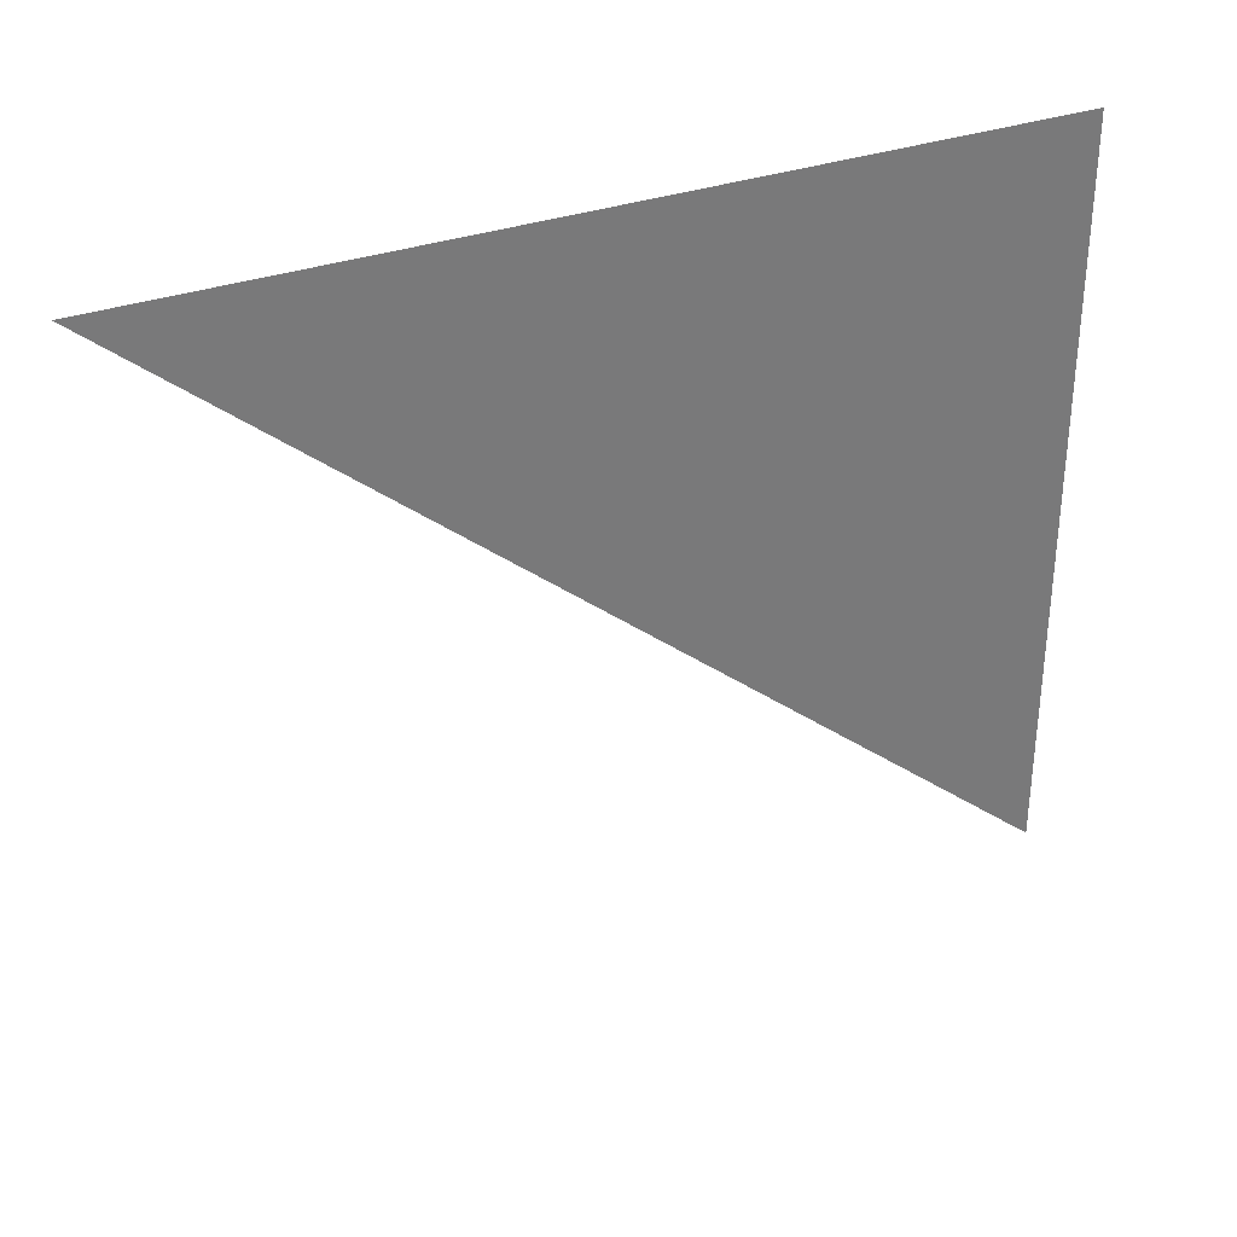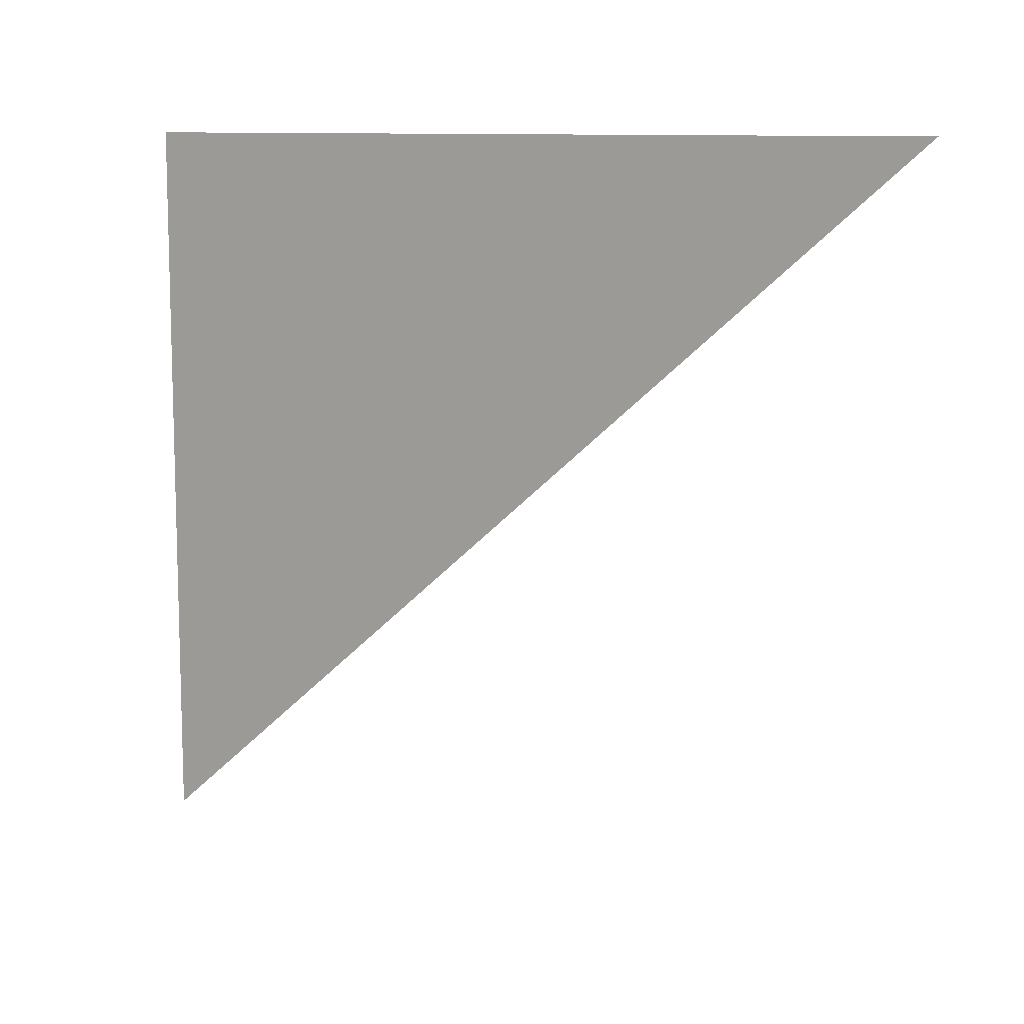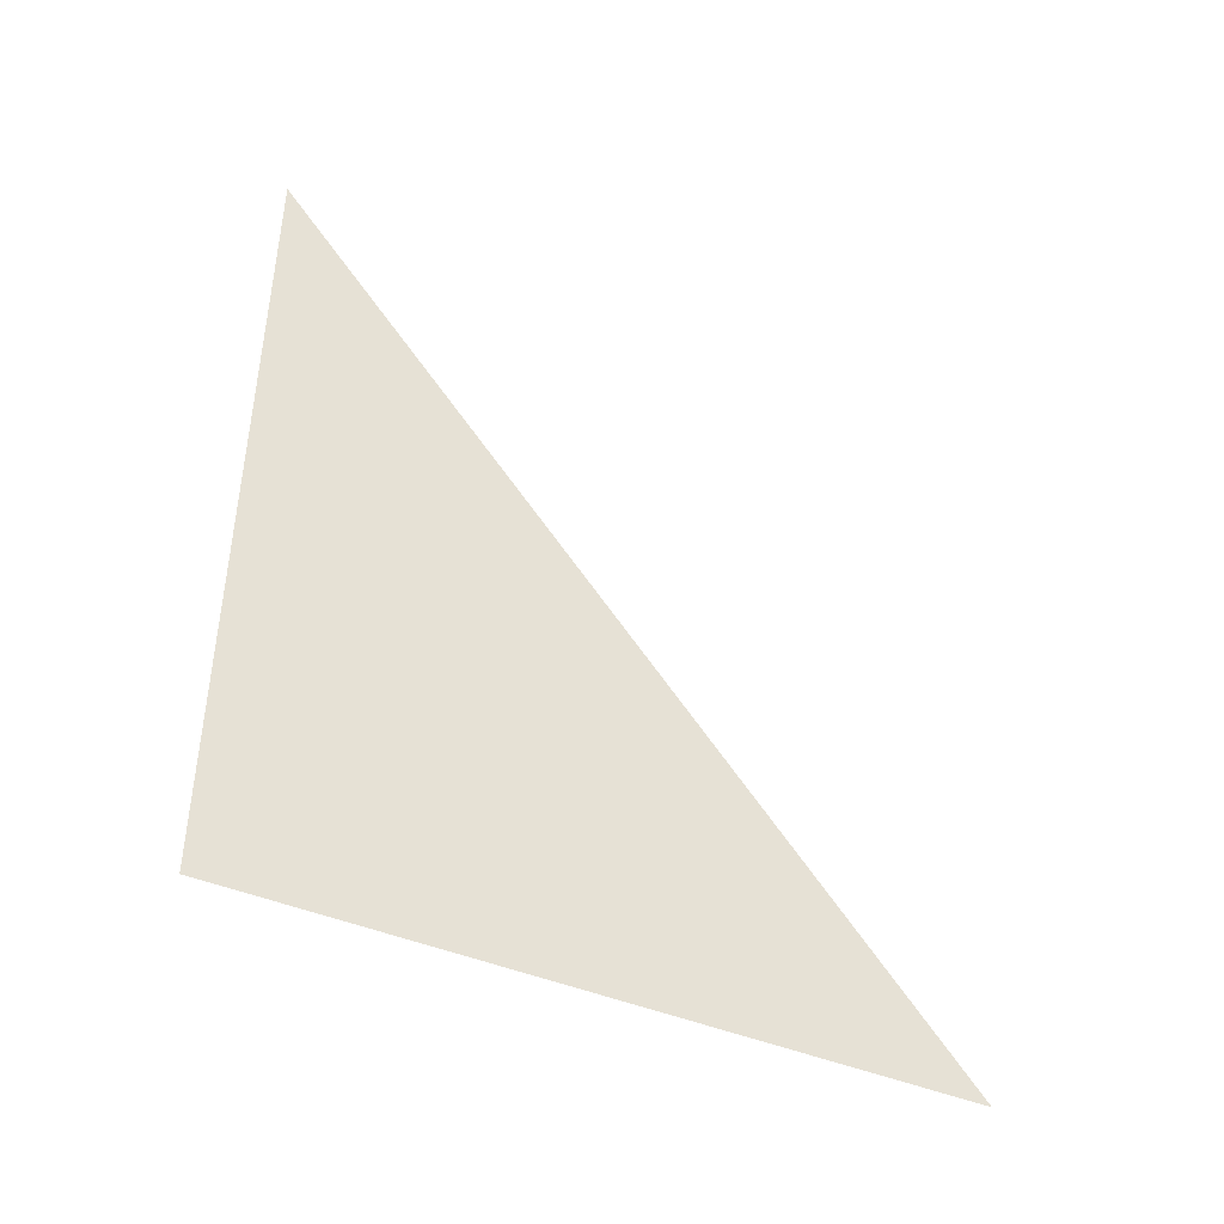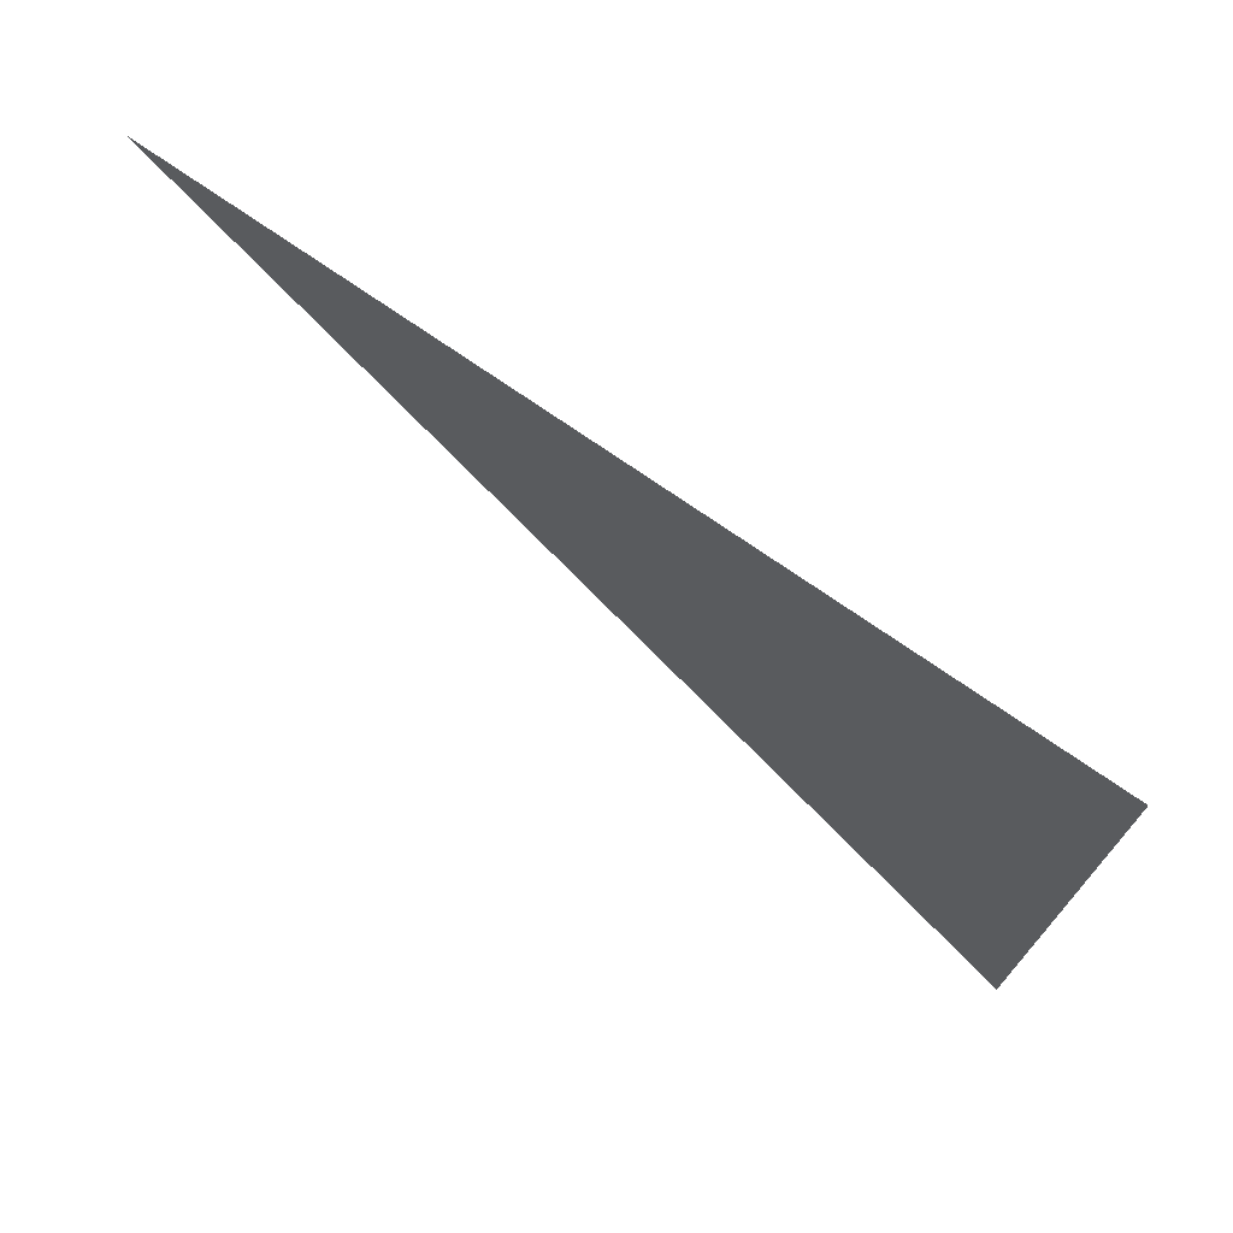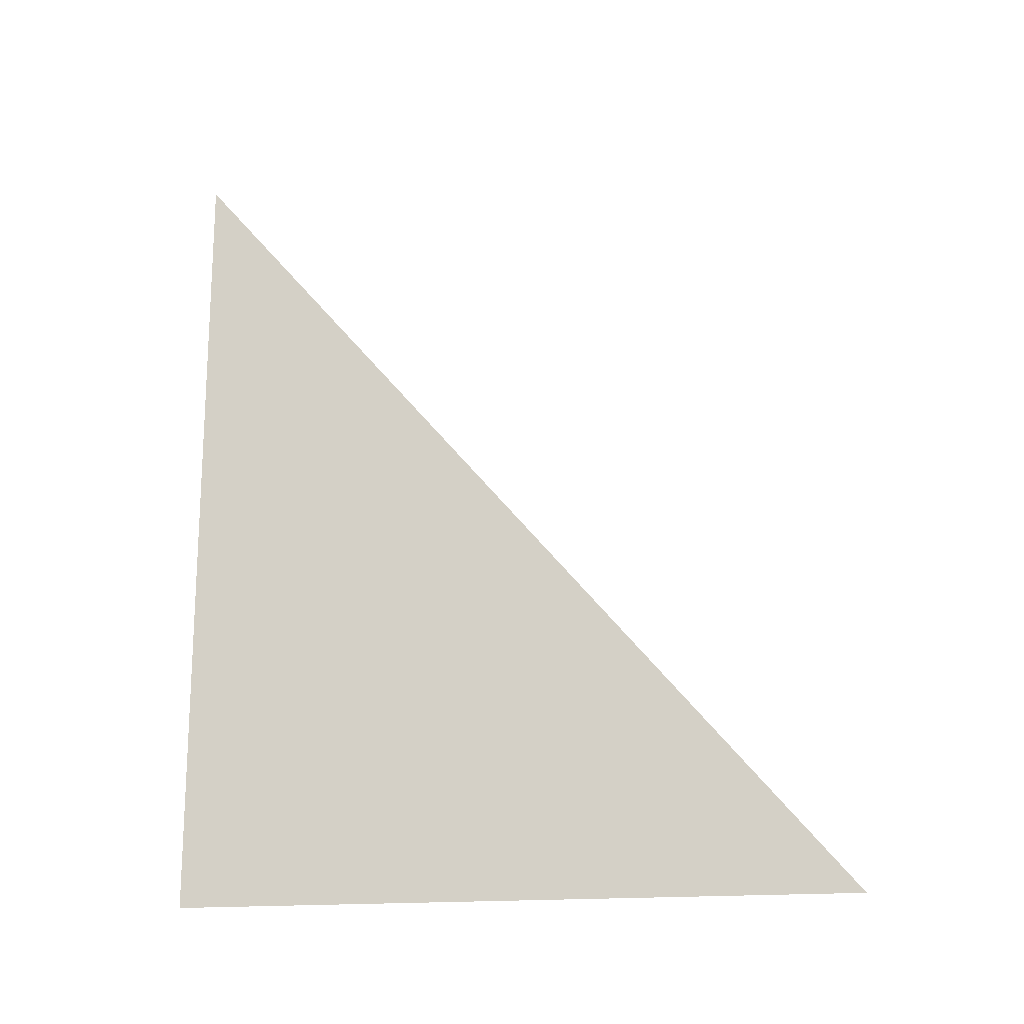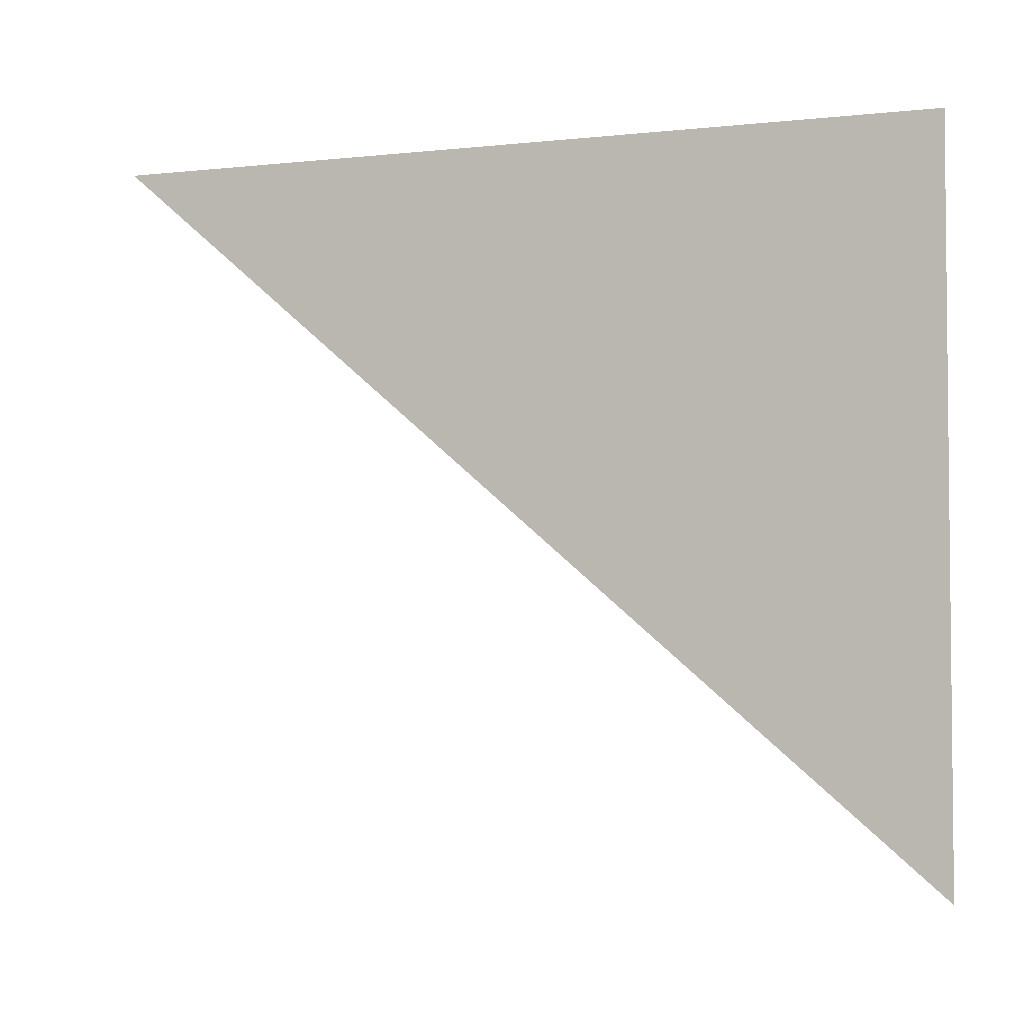
<metadata>
{"format":"obj","ext":"obj","renderer":"f3d","projection":"perspective","resolution":1024,"background":"white","views":[{"elev":33.7,"azim":-115.4,"up":"+Z"},{"elev":10.2,"azim":121.4,"up":"+Z"},{"elev":-43.2,"azim":63.0,"up":"+Y"},{"elev":72.6,"azim":-55.0,"up":"+Z"},{"elev":-17.7,"azim":101.0,"up":"+Y"},{"elev":-3.5,"azim":-69.7,"up":"+Z"}]}
</metadata>
<code>
v 4787 281.6 -1613
v 4787 326.4 -1574
v 4787 281.6 -1574
v 4787 281.6 -1613
v 4787 281.6 -1574
v 4787 281.6 -1613
f 1 2 3
f 4 5 6

</code>
